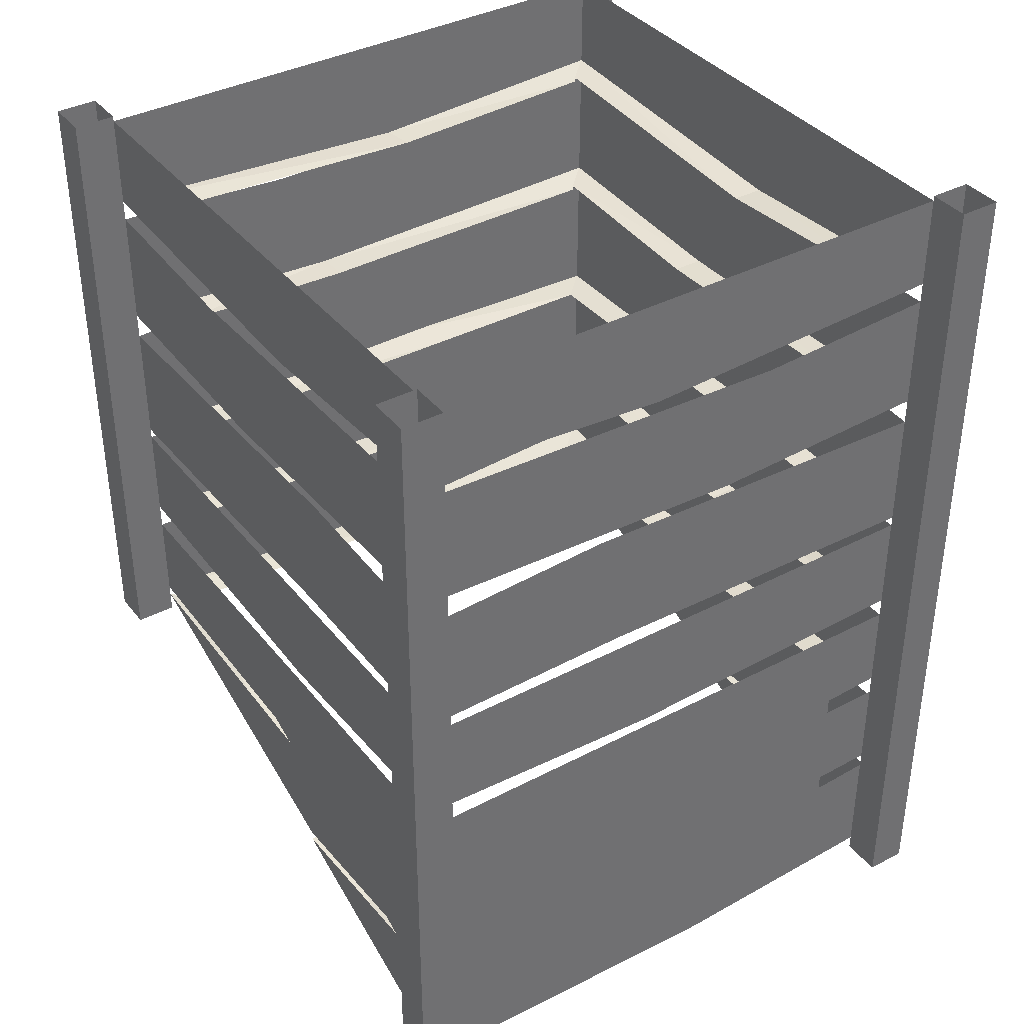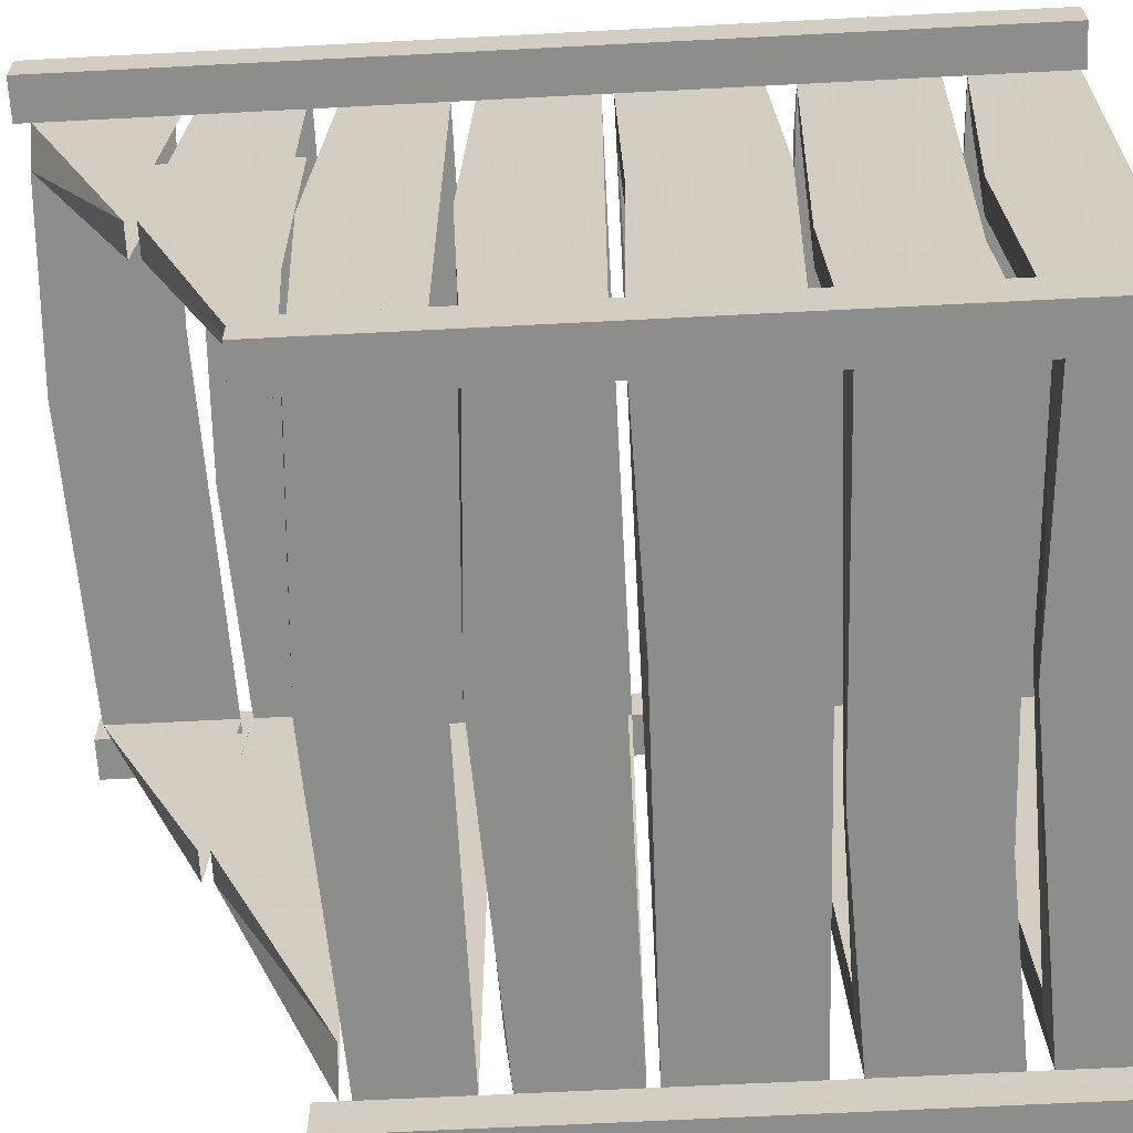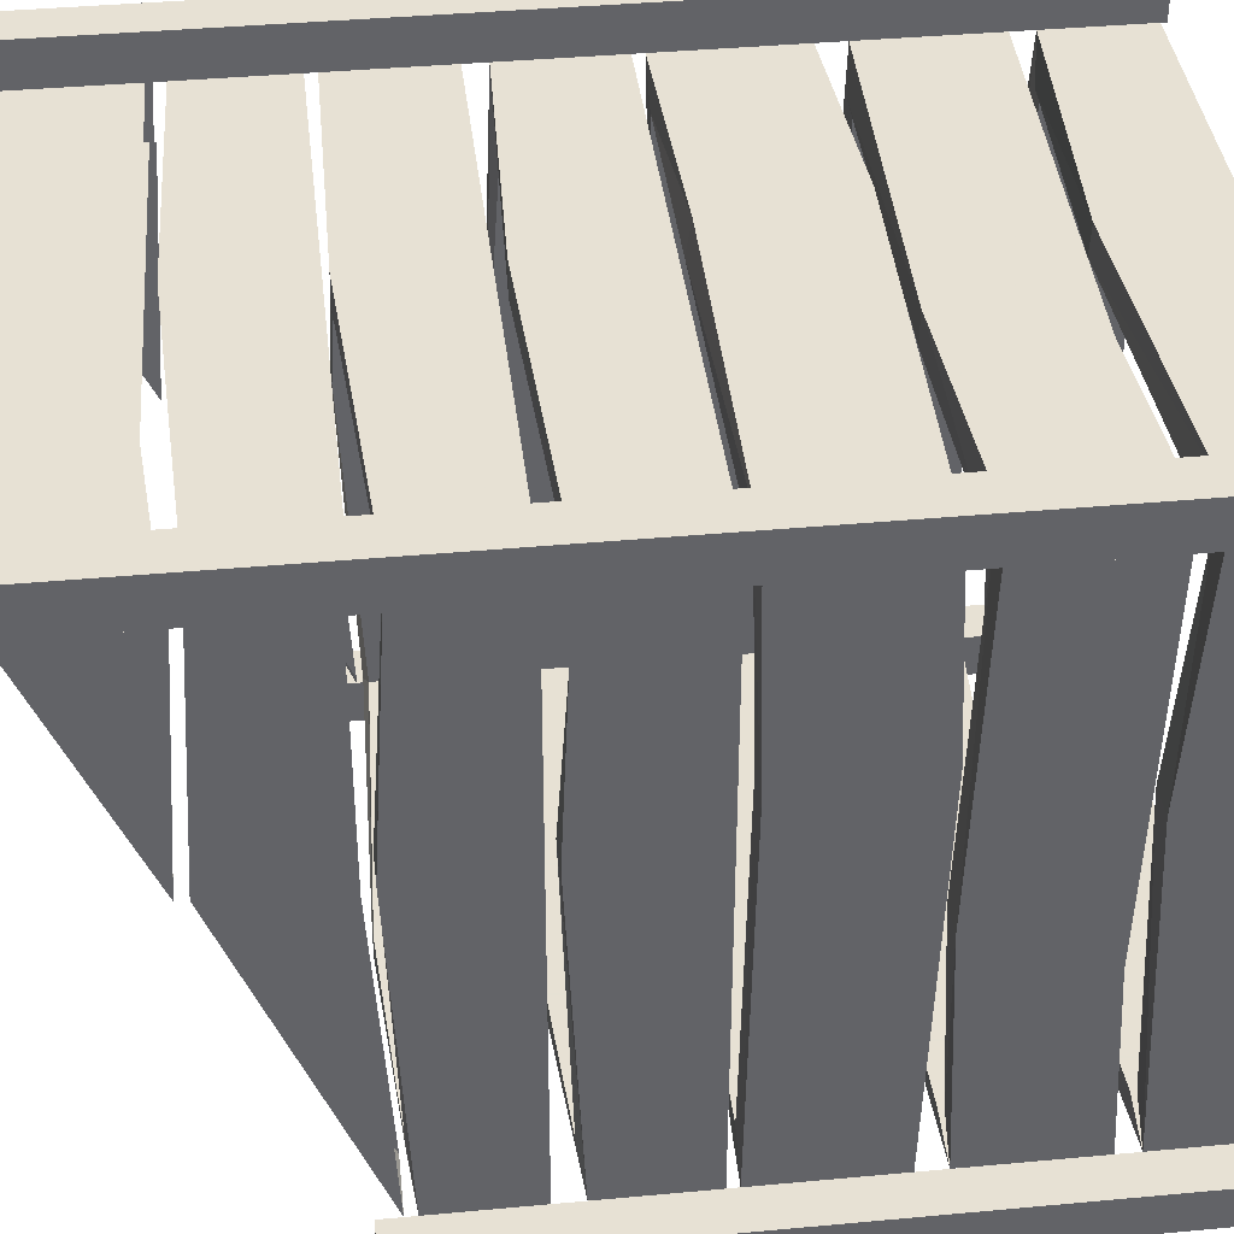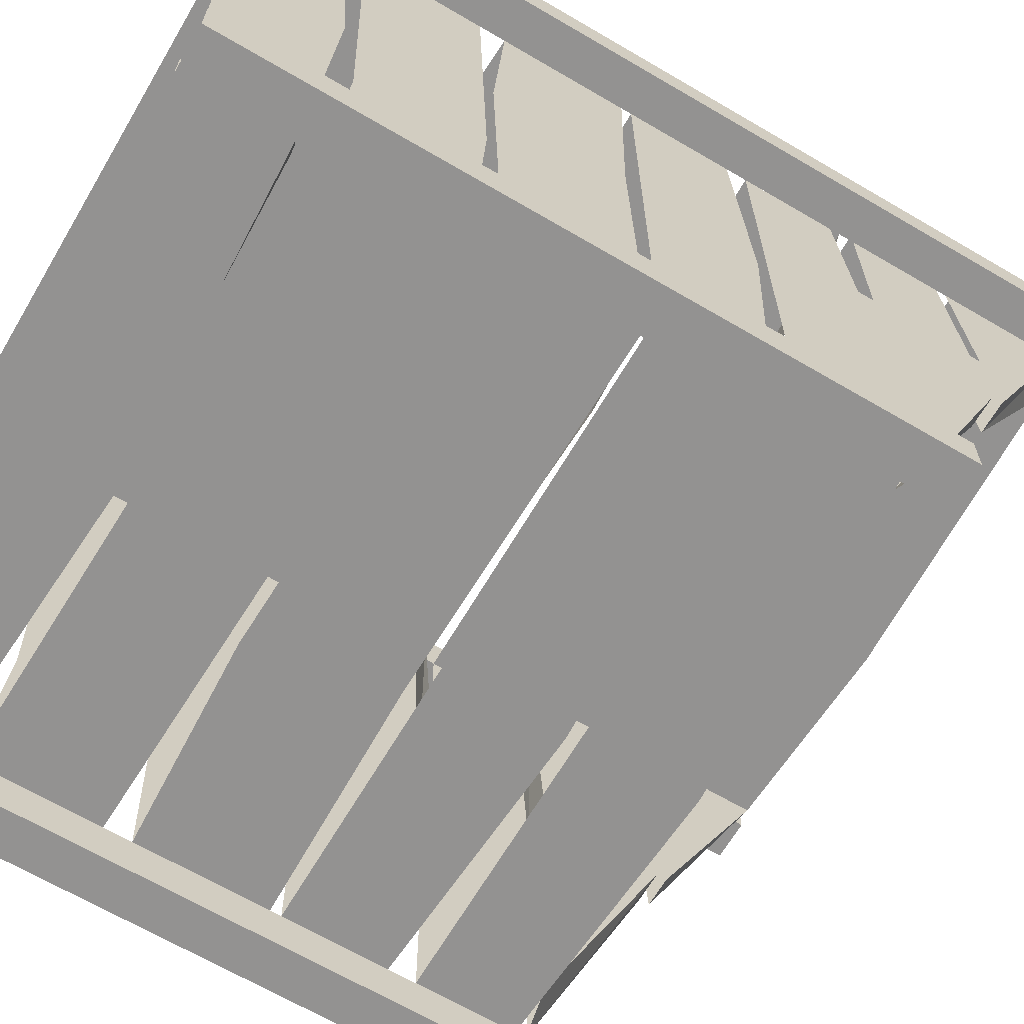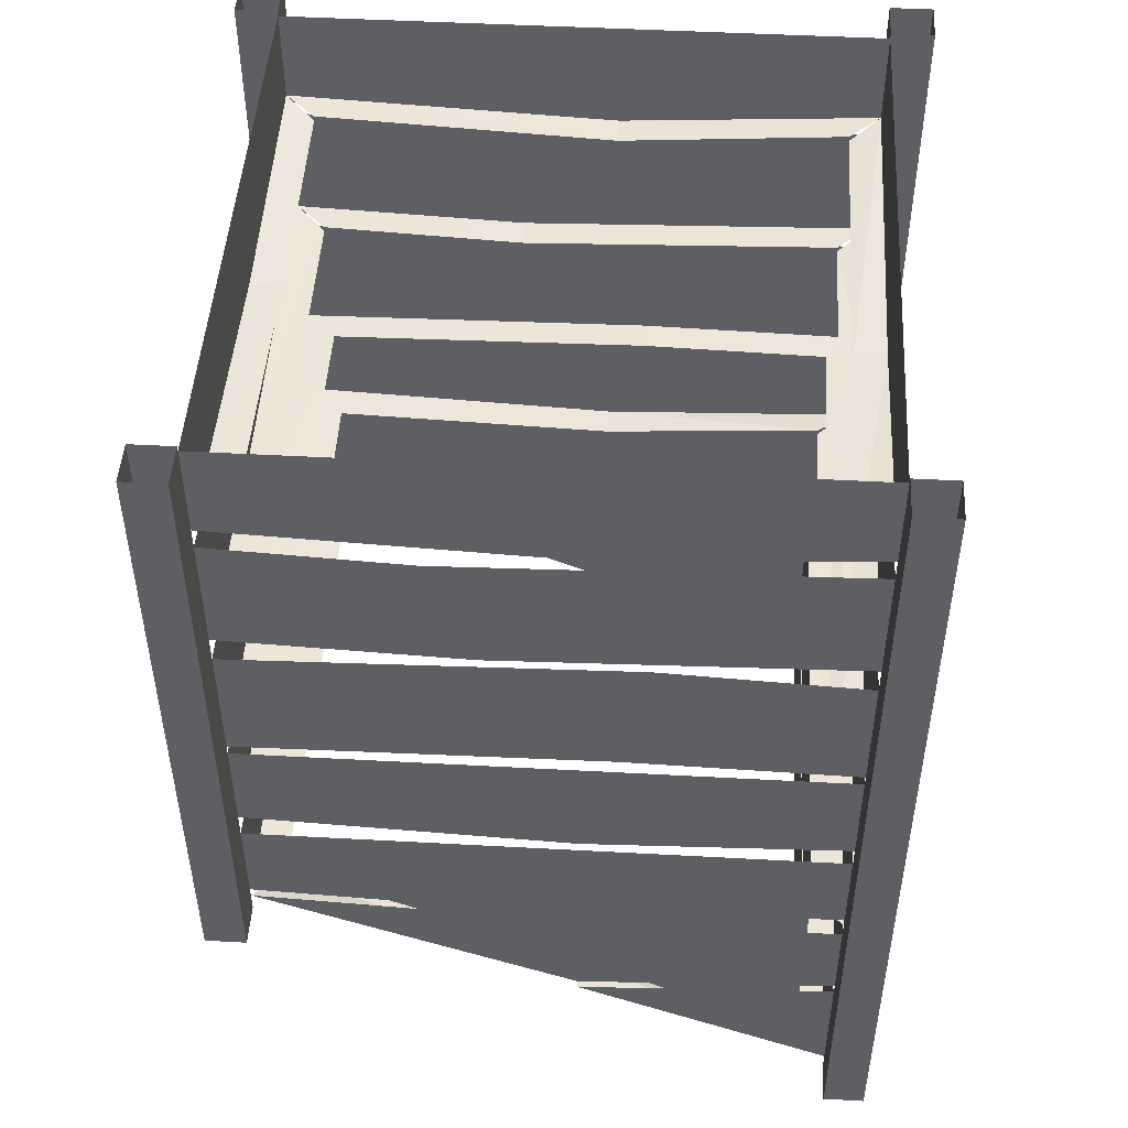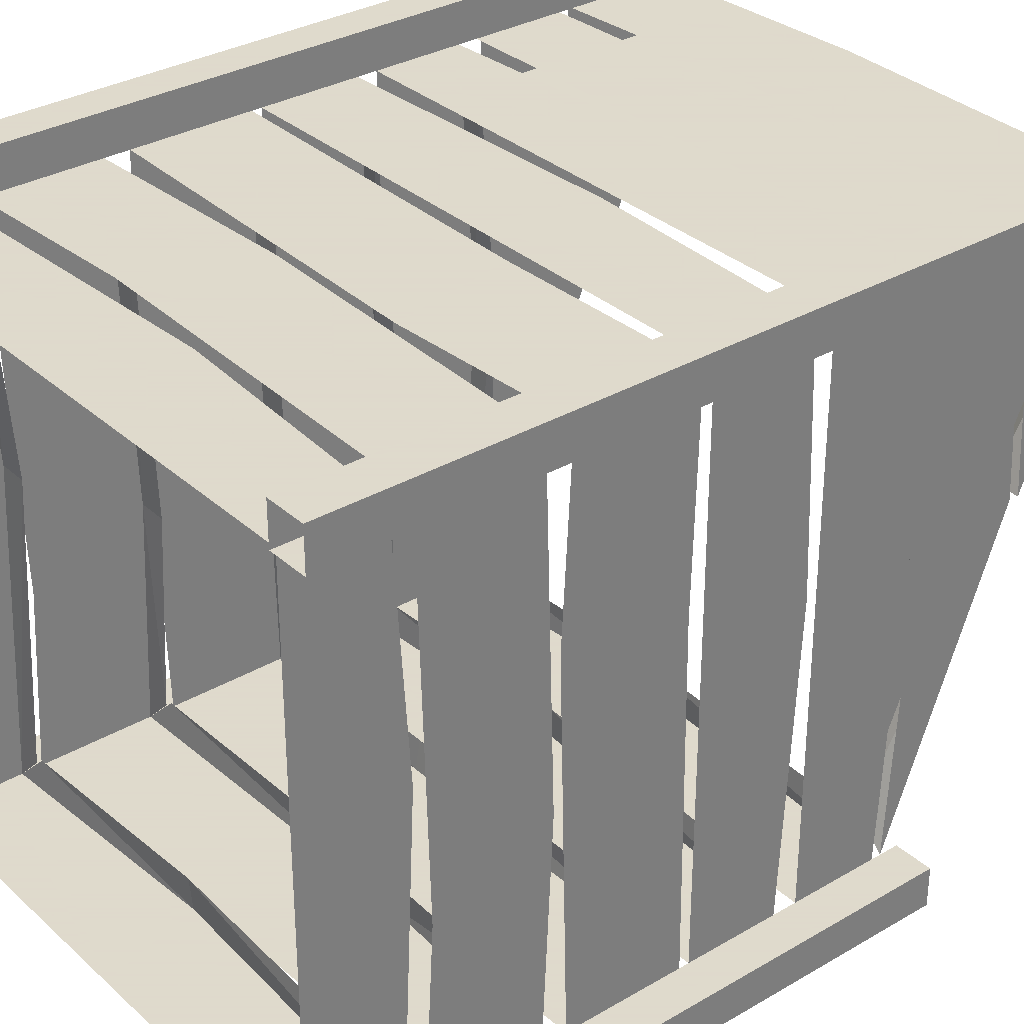
<metadata>
{"format":"obj","ext":"obj","renderer":"f3d","projection":"perspective","resolution":1024,"background":"white","views":[{"elev":37.8,"azim":-33.8,"up":"+Y"},{"elev":-64.4,"azim":93.0,"up":"+Z"},{"elev":39.4,"azim":83.4,"up":"+Z"},{"elev":-66.5,"azim":-120.5,"up":"+Z"},{"elev":48.1,"azim":-86.5,"up":"+Y"},{"elev":32.4,"azim":-129.1,"up":"+Z"}]}
</metadata>
<code>
v 0.4375 -0.9453 -0.4375
v 0.4375 -1.133 0.04688
v 0.3906 -1.133 0.04688
v 0.3906 -0.9453 -0.3906
v 0.3906 -0.9688 0
v 0.3906 -1.109 0.3906
v 0.3906 -0.9688 0.3906
v -0.4375 0 0.4375
v -0.4375 0 0.5
v -0.4375 -1.336 0.5
v -0.4375 -1.336 0.4375
v -0.5 0 0.4375
v -0.5 -1.336 0.4375
v -0.5 0 0.5
v -0.5 -1.336 0.5
v 0.5 0 0.4375
v 0.5 0 0.5
v 0.5 -1.336 0.5
v 0.5 -1.336 0.4375
v 0.4375 0 0.4375
v 0.4375 -1.336 0.4375
v 0.4375 0 0.5
v 0.4375 -1.336 0.5
v 0.4375 0 -0.4375
v 0.4375 0 -0.5
v 0.4375 -0.9766 -0.5
v 0.4375 -0.9766 -0.4375
v 0.5 0 -0.4375
v 0.5 -0.9766 -0.4375
v 0.5 0 -0.5
v 0.5 -0.9766 -0.5
v -0.5 0 -0.4375
v -0.5 0 -0.5
v -0.5 -0.9766 -0.5
v -0.5 -0.9766 -0.4375
v -0.4375 0 -0.4375
v -0.4375 -0.9766 -0.4375
v -0.4375 0 -0.5
v -0.4375 -0.9766 -0.5
v 0.3906 -1.312 0.3906
v 0.4375 -1.312 0.4375
v 0.08594 -1.328 0.4375
v 0.08594 -1.328 0.3906
v 0.3906 -1.133 0.3906
v 0.1562 -1.148 0.3906
v -0.3906 -1.312 0.3906
v -0.3906 -1.133 0.3906
v -0.4375 -1.312 0.4375
v 0.1562 -1.148 0.4375
v -0.4375 -1.133 0.4375
v 0.4375 -1.133 0.4375
v -0.1016 -0.5781 0.4375
v -0.4375 -0.5859 0.4375
v -0.3906 -0.5859 0.3906
v -0.1016 -0.5859 0.3906
v 0.4375 -0.5859 0.4375
v 0.4375 -0.3984 0.4375
v -0.1406 -0.3828 0.4375
v -0.4375 -0.3984 0.4375
v -0.4375 -0.3828 0.1406
v -0.4375 -0.5781 0.1016
v -0.3906 -0.5781 0.1016
v 0.4375 -0.7578 0.4375
v -0.04688 -0.7734 0.4375
v -0.04688 -0.7734 0.3906
v 0.3906 -0.7578 0.3906
v -0.4375 -0.7578 0.4375
v -0.3906 -0.7578 0.3906
v -0.04688 -0.9531 0.4375
v -0.4375 -0.9453 0.4375
v -0.3906 -0.9453 0.3906
v -0.04688 -0.9531 0.3906
v 0.4375 -0.9297 0.4375
v 0.4375 -0.7891 0.4375
v 0 -0.7891 0.4375
v -0.4375 -0.7891 0.4375
v 0.3906 -0.9297 0.3906
v 0.4375 -0.9531 0.04688
v 0.4375 -0.7891 0
v 0.4375 -1.109 0.4375
v -0.04688 -1.125 0.4375
v -0.04688 -1.125 0.3906
v 0.4375 -0.9688 0
v 0.4375 -0.9688 0.4375
v -0.4375 -1.109 0.4375
v -0.3906 -1.109 0.3906
v 0 -0.9609 0.3906
v 0.3906 -0.9609 0.3906
v -0.3906 -1.148 0.04688
v -0.3906 -1.125 0.3906
v 0 -0.9609 0.4375
v -0.4375 -0.9609 0.4375
v 0.4375 -0.9609 0.4375
v 0 -0.6016 0.4375
v -0.4375 -0.6016 0.4375
v 0.4375 -0.6016 0.4375
v 0.4375 -0.6016 0
v 0.4375 -0.7734 0.04688
v 0.4375 -0.6016 -0.4375
v 0.4375 -0.75 -0.4375
v 0 -0.6016 -0.4375
v 0.05469 -0.7734 -0.4375
v -0.4375 -0.6016 -0.4375
v -0.4375 -0.75 -0.4375
v -0.4375 -0.7734 0.04688
v -0.4375 -0.6016 0
v -0.4375 -0.3594 0.4375
v 0.08594 -0.375 0.4375
v 0.1562 -0.1953 0.4375
v -0.4375 -0.1797 0.4375
v -0.4375 -0.1953 -0.1562
v -0.4375 -0.375 -0.08594
v -0.3906 -0.375 -0.08594
v -0.3906 -0.3594 0.3906
v 0.4375 -0.3594 0.4375
v 0.4375 -0.1797 0.4375
v 0 -0.007812 0.4375
v -0.4375 -0.007812 0.4375
v -0.4375 -0.1484 0.4375
v -0.04688 -0.1719 0.4375
v 0.4375 -0.007812 0.4375
v 0.4375 -0.1484 0.4375
v 0.4375 -0.007812 0
v 0.4375 -0.1719 0.05469
v 0.4375 -0.007812 -0.4375
v 0.4375 -0.1484 -0.4375
v 0 -0.007812 -0.4375
v 0.04688 -0.1719 -0.4375
v -0.4375 -0.007812 -0.4375
v -0.4375 -0.1484 -0.4375
v -0.4375 -0.1719 0.05469
v -0.4375 -0.007812 0
v -0.3906 -0.1562 0.3906
v -0.05469 -0.1719 0.3906
v 0.3906 -0.1562 0.3906
v -0.3906 -0.3672 0.3906
v 0.08594 -0.375 0.3906
v 0.3906 -0.3672 0.3906
v 0.3906 -0.5859 0.3906
v 0.4375 -0.5781 0.1016
v 0.4375 -0.3828 0.1406
v -0.3906 -0.9609 0.3906
v 0.4375 -0.3594 -0.4375
v -0.08594 -0.375 -0.4375
v -0.1562 -0.1953 -0.4375
v 0.4375 -0.1797 -0.4375
v 0.4375 -0.375 -0.08594
v 0.3906 -0.3594 -0.3906
v 0.3906 -0.375 -0.08594
v 0.3906 -0.3594 0.3906
v 0.4375 -0.1953 -0.1562
v -0.4375 -0.3594 -0.4375
v -0.4375 -0.1797 -0.4375
v 0.1406 -0.3828 -0.4375
v 0.4375 -0.3984 -0.4375
v 0.4375 -0.5859 -0.4375
v 0.1016 -0.5781 -0.4375
v -0.4375 -0.3984 -0.4375
v -0.4375 -0.5859 -0.4375
v 0 -0.7891 -0.4375
v 0.4375 -0.7891 -0.4375
v 0.4375 -0.9297 -0.4375
v 0.04688 -0.9531 -0.4375
v -0.4375 -0.7891 -0.4375
v -0.4375 -0.9297 -0.4375
v -0.4375 -0.9531 0.04688
v -0.4375 -0.7891 0
v -0.4375 -0.9297 0.4375
v 0.3906 -0.9375 -0.3906
v 0.04688 -0.9531 -0.3906
v -0.3906 -0.9375 -0.3906
v -0.3906 -0.9531 0.04688
v -0.3906 -0.9297 0.3906
v 0.05469 -0.7734 -0.3906
v -0.3906 -0.7578 -0.3906
v -0.3906 -0.7734 0.04688
v -0.3906 -0.75 0.3906
v 0.3906 -0.7578 -0.3906
v 0.3906 -0.5859 -0.3906
v 0.1016 -0.5859 -0.3906
v -0.3906 -0.5859 -0.3906
v -0.3906 -0.3672 -0.3906
v -0.08594 -0.375 -0.3906
v 0.3906 -0.3672 -0.3906
v 0.05469 -0.1719 -0.3906
v -0.3906 -0.1562 -0.3906
v 0.3906 -0.1562 -0.3906
v -0.4375 -1.148 0.04688
v -0.4375 -1.125 0.4375
v -0.3906 -1.133 0.04688
v -0.4375 -1.133 0.04688
v -0.3906 -0.9453 -0.3906
v -0.3906 -0.9688 0
v -0.3906 -0.9688 0.3906
v -0.3906 -0.3594 -0.3906
v -0.3906 -0.1484 -0.3906
v -0.3906 -0.1719 0.05469
v -0.3906 -0.1484 0.3906
v -0.4375 -0.9453 -0.4375
v -0.4375 -0.9688 0
v -0.4375 -0.9688 0.4375
v 0.4375 -1.148 0.04688
v 0.3906 -1.148 0.04688
v 0.3906 -1.125 0.3906
v 0.3906 -0.5781 0.1016
v 0.3906 -0.9531 0.04688
v 0.3828 -0.9375 -0.3906
v 0.3906 -0.7734 0.04688
v 0.3906 -0.75 0.3906
v 0.3906 -0.1719 0.05469
v 0.3906 -0.1484 -0.3906
v 0.3906 -0.1484 0.3906
v 0.4375 -1.125 0.4375
f 1 2 3
f 1 3 4
f 8 9 10
f 8 10 11
f 8 11 12
f 12 11 13
f 12 13 14
f 14 13 15
f 14 15 9
f 9 15 10
f 10 15 11
f 11 15 13
f 16 17 18
f 16 18 19
f 16 19 20
f 20 19 21
f 20 21 22
f 22 21 23
f 22 23 17
f 17 23 18
f 18 23 19
f 19 23 21
f 24 25 26
f 24 26 27
f 24 27 28
f 28 27 29
f 28 29 30
f 30 29 31
f 30 31 25
f 25 31 26
f 26 31 27
f 27 31 29
f 32 33 34
f 32 34 35
f 32 35 36
f 36 35 37
f 36 37 38
f 38 37 39
f 38 39 33
f 33 39 34
f 34 39 35
f 35 39 37
f 40 41 42
f 40 42 43
f 52 53 54
f 52 54 55
f 52 55 56
f 53 61 62
f 53 62 54
f 63 64 65
f 63 65 66
f 64 67 68
f 64 68 65
f 69 70 71
f 69 71 72
f 69 72 73
f 73 72 77
f 73 77 78
f 80 81 82
f 80 82 6
f 80 6 2
f 81 85 86
f 81 86 82
f 46 43 42
f 46 42 48
f 46 48 89
f 107 112 113
f 107 113 114
f 120 119 133
f 120 133 134
f 120 134 122
f 122 134 135
f 136 137 108
f 136 108 107
f 138 115 108
f 138 108 137
f 56 55 139
f 56 139 140
f 143 147 148
f 148 147 149
f 149 147 150
f 150 147 115
f 163 162 169
f 163 169 170
f 163 170 165
f 165 170 171
f 165 171 166
f 166 171 172
f 166 172 168
f 168 172 173
f 104 102 174
f 104 174 175
f 104 175 105
f 105 175 176
f 105 176 67
f 67 176 177
f 102 100 178
f 102 178 174
f 157 156 179
f 157 179 180
f 157 180 159
f 159 180 181
f 159 181 61
f 61 181 62
f 182 152 144
f 182 144 183
f 183 144 184
f 184 144 143
f 130 128 185
f 130 185 186
f 128 126 187
f 128 187 185
f 89 48 188
f 190 86 85
f 190 85 191
f 190 191 192
f 152 195 113
f 152 113 112
f 196 197 131
f 196 131 130
f 197 198 119
f 197 119 131
f 192 191 199
f 202 41 40
f 202 40 203
f 2 6 3
f 156 140 205
f 156 205 179
f 162 78 206
f 162 206 207
f 100 98 208
f 100 208 178
f 98 63 209
f 98 209 208
f 140 139 205
f 126 124 210
f 126 210 211
f 124 122 212
f 124 212 210
f 78 77 206
f 4 3 5
f 5 3 6
f 5 6 7
f 40 43 44
f 44 43 45
f 45 43 46
f 45 46 47
f 48 42 49
f 48 49 50
f 42 41 51
f 42 51 49
f 52 56 57
f 52 57 58
f 52 58 53
f 53 58 59
f 53 59 60
f 53 60 61
f 69 73 74
f 69 74 75
f 69 75 70
f 70 75 76
f 73 78 79
f 73 79 74
f 80 2 83
f 80 83 84
f 82 86 87
f 82 87 88
f 82 88 6
f 46 89 90
f 91 92 85
f 91 85 81
f 91 81 93
f 93 81 80
f 94 95 67
f 94 67 64
f 94 64 96
f 96 64 63
f 96 63 97
f 97 63 98
f 97 98 99
f 99 98 100
f 99 100 101
f 101 100 102
f 101 102 103
f 103 102 104
f 103 104 105
f 103 105 106
f 106 105 67
f 106 67 95
f 107 108 109
f 107 109 110
f 107 110 111
f 107 111 112
f 108 115 116
f 108 116 109
f 117 118 119
f 117 119 120
f 117 120 121
f 121 120 122
f 121 122 123
f 123 122 124
f 123 124 125
f 125 124 126
f 125 126 127
f 127 126 128
f 127 128 129
f 129 128 130
f 129 130 131
f 129 131 132
f 132 131 119
f 132 119 118
f 56 140 141
f 56 141 57
f 86 142 87
f 143 144 145
f 143 145 146
f 143 146 147
f 115 147 151
f 115 151 116
f 144 152 153
f 144 153 145
f 154 155 156
f 154 156 157
f 154 157 158
f 158 157 159
f 158 159 61
f 158 61 60
f 160 161 162
f 160 162 163
f 160 163 164
f 164 163 165
f 164 165 166
f 164 166 167
f 167 166 168
f 167 168 76
f 188 48 189
f 190 192 193
f 190 193 86
f 86 193 194
f 152 112 153
f 153 112 111
f 199 191 200
f 200 191 85
f 200 85 201
f 203 40 204
f 155 141 140
f 155 140 156
f 147 146 151
f 161 79 78
f 161 78 162
f 1 83 2
f 202 213 41

</code>
